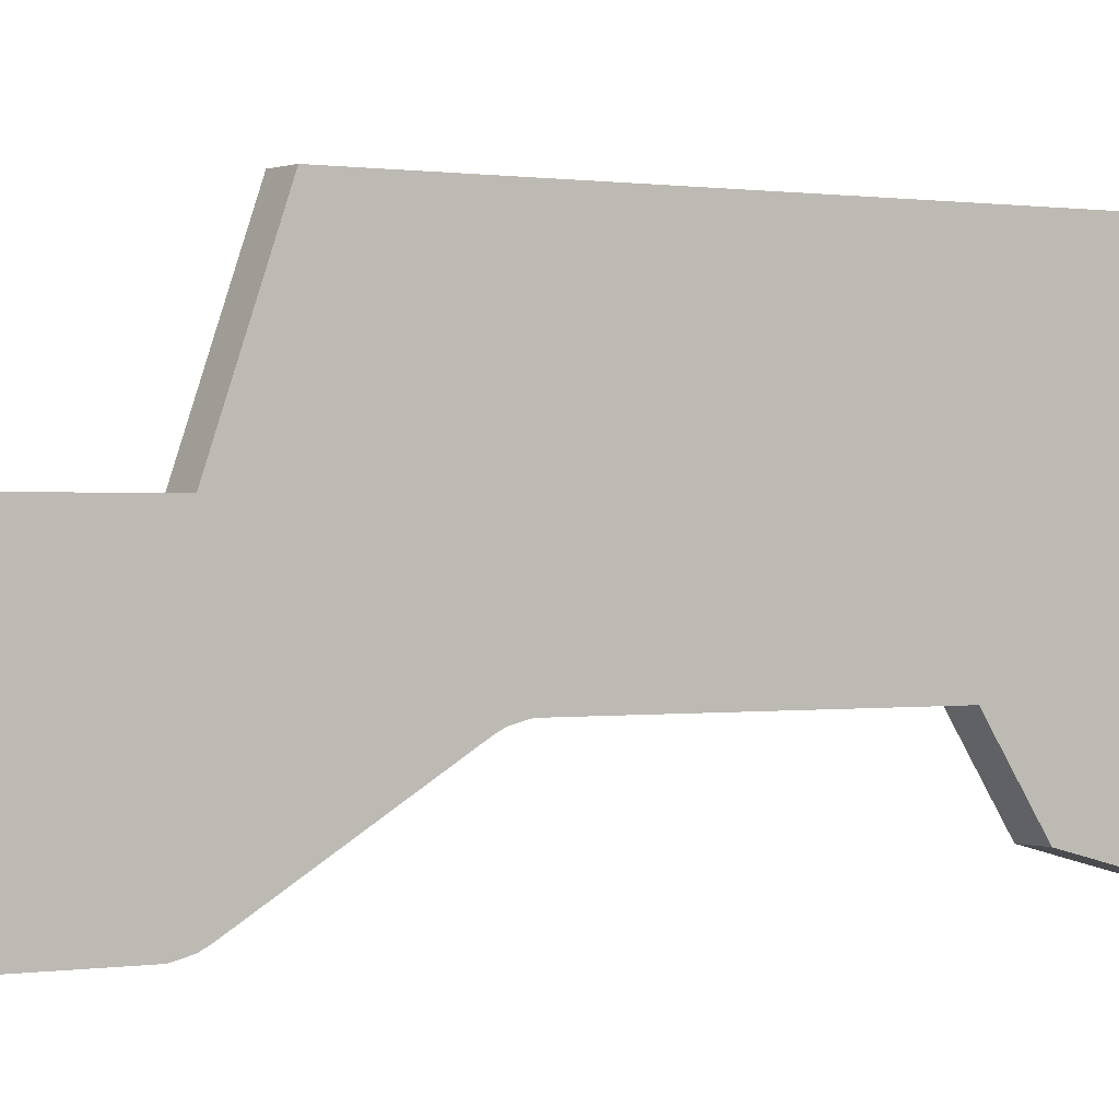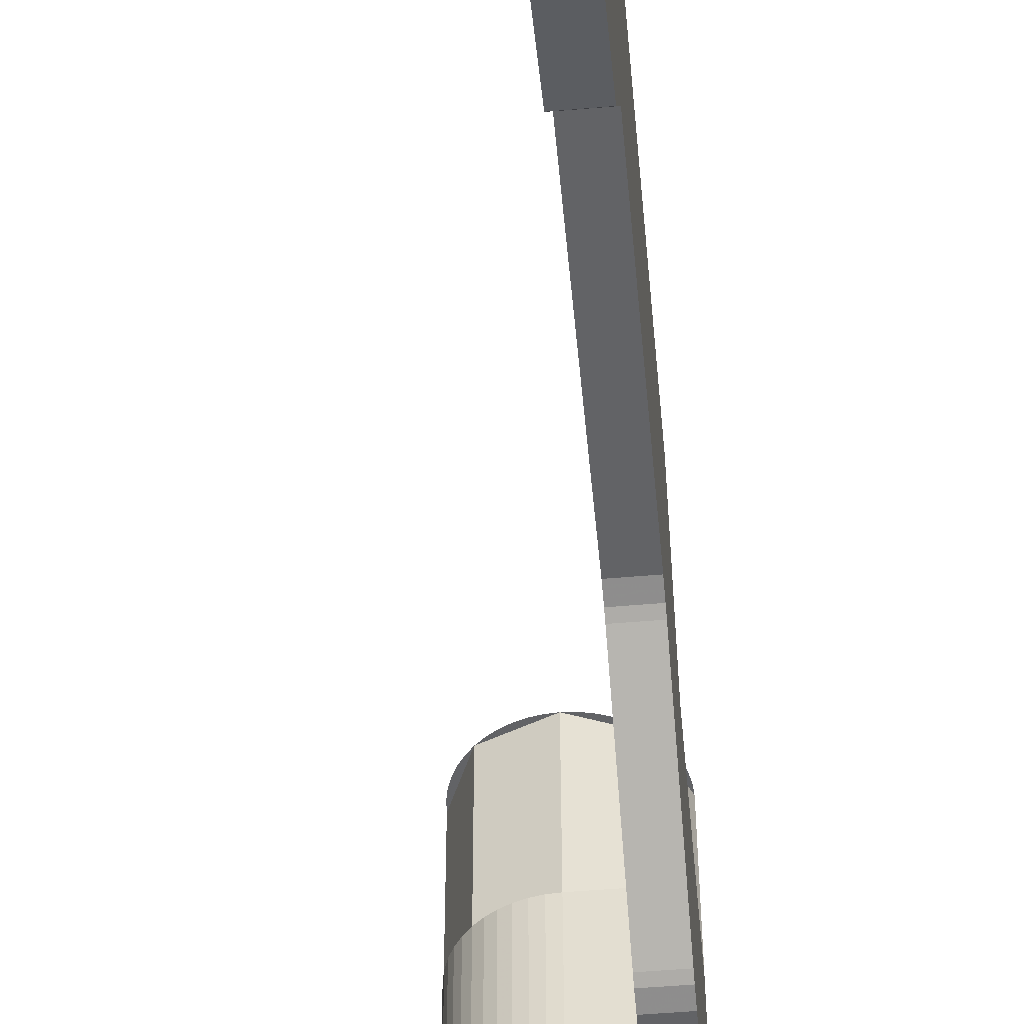
<metadata>
{"format":"obj","ext":"obj","renderer":"f3d","projection":"perspective","resolution":1024,"background":"white","views":[{"elev":0.3,"azim":-123.4,"up":"+Y"},{"elev":-50.9,"azim":5.4,"up":"+Y"}]}
</metadata>
<code>
v 0.3 2.4 5.5
v 0.3 0 5.5
v 0.5 0 5.5
v 0.5 2.4 5.5
v 0.2121 2.4 0.2121
v 0.3 2.4 0
v 0.3 0.2 0
v 0.2121 0.2 0.2121
v 0 2.4 0.3
v 0.2121 2.4 0.2121
v 0.2121 0.2 0.2121
v 0 0.2 0.3
v -0.2121 2.4 0.2121
v 0 2.4 0.3
v 0 0.2 0.3
v -0.2121 0.2 0.2121
v -0.3 2.4 0
v -0.2121 2.4 0.2121
v -0.2121 0.2 0.2121
v -0.3 0.2 0
v -0.2121 2.4 -0.2121
v -0.3 2.4 0
v -0.3 0.2 0
v -0.2121 0.2 -0.2121
v 0 2.4 -0.3
v -0.2121 2.4 -0.2121
v -0.2121 0.2 -0.2121
v 0 0.2 -0.3
v 0.2121 2.4 -0.2121
v 0 2.4 -0.3
v 0 0.2 -0.3
v 0.2121 0.2 -0.2121
v 0.3 2.4 0
v 0.2121 2.4 -0.2121
v 0.2121 0.2 -0.2121
v 0.3 0.2 0
v 0 0.2 0
v 0.3 0.2 0
v 0.2121 0.2 0.2121
v 0 0.2 0
v 0.2121 0.2 0.2121
v 0 0.2 0.3
v 0 0.2 0
v 0 0.2 0.3
v -0.2121 0.2 0.2121
v 0 0.2 0
v -0.2121 0.2 0.2121
v -0.3 0.2 0
v 0 0.2 0
v -0.3 0.2 0
v -0.2121 0.2 -0.2121
v 0 0.2 0
v -0.2121 0.2 -0.2121
v 0 0.2 -0.3
v 0 0.2 0
v 0 0.2 -0.3
v 0.2121 0.2 -0.2121
v 0 0.2 0
v 0.2121 0.2 -0.2121
v 0.3 0.2 0
v 0.4957 1.4 -0.06525
v 0.5 1.4 0
v 0.5 0 0
v 0.4957 0 -0.06525
v 0.4829 1.4 -0.1294
v 0.4957 1.4 -0.06525
v 0.4957 0 -0.06525
v 0.4829 0 -0.1294
v 0.462 1.4 -0.1913
v 0.4829 1.4 -0.1294
v 0.4829 0 -0.1294
v 0.462 0 -0.1913
v 0.433 1.4 -0.25
v 0.462 1.4 -0.1913
v 0.462 0 -0.1913
v 0.433 0 -0.25
v 0.3967 1.4 -0.3044
v 0.433 1.4 -0.25
v 0.433 0 -0.25
v 0.3967 0 -0.3044
v 0.3535 1.4 -0.3535
v 0.3967 1.4 -0.3044
v 0.3967 0 -0.3044
v 0.3535 0 -0.3535
v 0.3044 1.4 -0.3967
v 0.3535 1.4 -0.3535
v 0.3535 0 -0.3535
v 0.3044 0 -0.3967
v 0.25 1.4 -0.433
v 0.3044 1.4 -0.3967
v 0.3044 0 -0.3967
v 0.25 0 -0.433
v 0.1913 1.4 -0.462
v 0.25 1.4 -0.433
v 0.25 0 -0.433
v 0.1913 0 -0.462
v 0.1294 1.4 -0.4829
v 0.1913 1.4 -0.462
v 0.1913 0 -0.462
v 0.1294 0 -0.4829
v 0.06525 1.4 -0.4957
v 0.1294 1.4 -0.4829
v 0.1294 0 -0.4829
v 0.06525 0 -0.4957
v 0 1.4 -0.5
v 0.06525 1.4 -0.4957
v 0.06525 0 -0.4957
v 0 0 -0.5
v -0.06525 1.4 -0.4957
v 0 1.4 -0.5
v 0 0 -0.5
v -0.06525 0 -0.4957
v -0.1294 1.4 -0.4829
v -0.06525 1.4 -0.4957
v -0.06525 0 -0.4957
v -0.1294 0 -0.4829
v -0.1913 1.4 -0.462
v -0.1294 1.4 -0.4829
v -0.1294 0 -0.4829
v -0.1913 0 -0.462
v -0.25 1.4 -0.433
v -0.1913 1.4 -0.462
v -0.1913 0 -0.462
v -0.25 0 -0.433
v -0.3044 1.4 -0.3967
v -0.25 1.4 -0.433
v -0.25 0 -0.433
v -0.3044 0 -0.3967
v -0.3535 1.4 -0.3535
v -0.3044 1.4 -0.3967
v -0.3044 0 -0.3967
v -0.3535 0 -0.3535
v -0.3967 1.4 -0.3044
v -0.3535 1.4 -0.3535
v -0.3535 0 -0.3535
v -0.3967 0 -0.3044
v -0.433 1.4 -0.25
v -0.3967 1.4 -0.3044
v -0.3967 0 -0.3044
v -0.433 0 -0.25
v -0.462 1.4 -0.1913
v -0.433 1.4 -0.25
v -0.433 0 -0.25
v -0.462 0 -0.1913
v -0.4829 1.4 -0.1294
v -0.462 1.4 -0.1913
v -0.462 0 -0.1913
v -0.4829 0 -0.1294
v -0.4957 1.4 -0.06525
v -0.4829 1.4 -0.1294
v -0.4829 0 -0.1294
v -0.4957 0 -0.06525
v -0.5 1.4 0
v -0.4957 1.4 -0.06525
v -0.4957 0 -0.06525
v -0.5 0 0
v -0.4957 1.4 0.06525
v -0.5 1.4 0
v -0.5 0 0
v -0.4957 0 0.06525
v -0.4829 1.4 0.1294
v -0.4957 1.4 0.06525
v -0.4957 0 0.06525
v -0.4829 0 0.1294
v -0.462 1.4 0.1913
v -0.4829 1.4 0.1294
v -0.4829 0 0.1294
v -0.462 0 0.1913
v -0.433 1.4 0.25
v -0.462 1.4 0.1913
v -0.462 0 0.1913
v -0.433 0 0.25
v -0.3967 1.4 0.3044
v -0.433 1.4 0.25
v -0.433 0 0.25
v -0.3967 0 0.3044
v -0.3535 1.4 0.3535
v -0.3967 1.4 0.3044
v -0.3967 0 0.3044
v -0.3535 0 0.3535
v -0.3044 1.4 0.3967
v -0.3535 1.4 0.3535
v -0.3535 0 0.3535
v -0.3044 0 0.3967
v -0.25 1.4 0.433
v -0.3044 1.4 0.3967
v -0.3044 0 0.3967
v -0.25 0 0.433
v -0.1913 1.4 0.462
v -0.25 1.4 0.433
v -0.25 0 0.433
v -0.1913 0 0.462
v -0.1294 1.4 0.4829
v -0.1913 1.4 0.462
v -0.1913 0 0.462
v -0.1294 0 0.4829
v -0.06525 1.4 0.4957
v -0.1294 1.4 0.4829
v -0.1294 0 0.4829
v -0.06525 0 0.4957
v 0 1.4 0.5
v -0.06525 1.4 0.4957
v -0.06525 0 0.4957
v 0 0 0.5
v 0.3535 1.4 0.3535
v 0.5 1.4 0
v 0.5 2.4 0
v 0.3535 2.4 0.3535
v 0 1.4 0.5
v 0.3535 1.4 0.3535
v 0.3535 2.4 0.3535
v 0 2.4 0.5
v -0.3535 1.4 0.3535
v 0 1.4 0.5
v 0 2.4 0.5
v -0.3535 2.4 0.3535
v -0.5 1.4 0
v -0.3535 1.4 0.3535
v -0.3535 2.4 0.3535
v -0.5 2.4 0
v -0.3535 1.4 -0.3535
v -0.5 1.4 0
v -0.5 2.4 0
v -0.3535 2.4 -0.3535
v 0 1.4 -0.5
v -0.3535 1.4 -0.3535
v -0.3535 2.4 -0.3535
v 0 2.4 -0.5
v 0.3535 1.4 -0.3535
v 0 1.4 -0.5
v 0 2.4 -0.5
v 0.3535 2.4 -0.3535
v 0.5 1.4 0
v 0.3535 1.4 -0.3535
v 0.3535 2.4 -0.3535
v 0.5 2.4 0
v 0.5 1.4 0.5
v 0.3535 1.4 0.3535
v 0 1.4 0.5
v 0.5 1.4 0.5
v 0.5 1.4 0
v 0.3535 1.4 0.3535
v 0 0 0
v 0 0 0.5
v -0.3535 0 0.3535
v 0 0 0
v -0.3535 0 0.3535
v -0.5 0 0
v 0 0 0
v -0.5 0 0
v -0.3535 0 -0.3535
v 0 0 0
v -0.3535 0 -0.3535
v 0 0 -0.5
v 0 0 0
v 0 0 -0.5
v 0.3535 0 -0.3535
v 0 0 0
v 0.3535 0 -0.3535
v 0.5 0 0
v 0 0 0
v 0.5 0 0
v 0.3535 0 0.3535
v 0 0 0
v 0.3535 0 0.3535
v 0 0 0.5
v 0.5 0 0.5
v 0.3535 0 0.3535
v 0.5 0 0
v 0.5 0 0.5
v 0 0 0.5
v 0.3535 0 0.3535
v 0.3 0 0.5
v 0.5 0 0.5
v 0.5 0 1.3
v 0.3 0 1.3
v 0.5 0.7 4.4
v 0.3 0.7 4.4
v 0.3 0.7 2.6
v 0.5 0.7 2.6
v 0.5 0.7 2.6
v 0.3 0.7 2.6
v 0.3 0.675 2.5
v 0.5 0.675 2.5
v 0.5 0.675 2.5
v 0.3 0.675 2.5
v 0.3 0.65 2.45
v 0.5 0.65 2.45
v 0.5 0.65 2.45
v 0.3 0.65 2.45
v 0.3 0.05 1.45
v 0.5 0.05 1.45
v 0.5 0.05 1.45
v 0.3 0.05 1.45
v 0.3 0.025 1.4
v 0.5 0.025 1.4
v 0.5 0.025 1.4
v 0.3 0.025 1.4
v 0.3 0 1.3
v 0.5 0 1.3
v 0.5 0 0
v 0.5 1.4 0
v 0.5 1.4 1.4
v 0.5 0 1.3
v 0.5 0.205 4.722
v 0.5 0 5.5
v 0.3 0 5.5
v 0.3 0.205 4.722
v 0.5 0.7 4.4
v 0.5 0.205 4.722
v 0.3 0.205 4.722
v 0.3 0.7 4.4
v 0.3 0.7 5.5
v 0.3 0.7 4.4
v 0.3 0.205 4.722
v 0.3 0.7 5.5
v 0.3 0.205 4.722
v 0.3 0 5.5
v 0.5 0.7 5.5
v 0.5 0 5.5
v 0.5 0.205 4.722
v 0.5 0.7 5.5
v 0.5 0.205 4.722
v 0.5 0.7 4.4
v -0.4 2.4 0
v -0.2828 2.4 0.2828
v -0.2121 2.4 0.2121
v -0.3 2.4 0
v -0.2828 2.4 0.2828
v 0 2.4 0.4
v 0 2.4 0.3
v -0.2121 2.4 0.2121
v 0 2.4 0.4
v 0.2828 2.4 0.2828
v 0.2121 2.4 0.2121
v 0 2.4 0.3
v 0.2828 2.4 0.2828
v 0.4 2.4 0
v 0.3 2.4 0
v 0.2121 2.4 0.2121
v 0.4 2.4 0
v 0.2828 2.4 -0.2828
v 0.2121 2.4 -0.2121
v 0.3 2.4 0
v 0.2828 2.4 -0.2828
v 0 2.4 -0.4
v 0 2.4 -0.3
v 0.2121 2.4 -0.2121
v 0 2.4 -0.4
v -0.2828 2.4 -0.2828
v -0.2121 2.4 -0.2121
v 0 2.4 -0.3
v -0.2828 2.4 -0.2828
v -0.4 2.4 0
v -0.3 2.4 0
v -0.2121 2.4 -0.2121
v -0.5 2.4 0
v -0.4957 2.4 0.06525
v -0.3966 2.4 0.0522
v -0.4 2.4 0
v -0.4957 2.4 0.06525
v -0.4829 2.4 0.1294
v -0.3864 2.4 0.1035
v -0.3966 2.4 0.0522
v -0.4829 2.4 0.1294
v -0.462 2.4 0.1913
v -0.3696 2.4 0.1531
v -0.3864 2.4 0.1035
v -0.462 2.4 0.1913
v -0.433 2.4 0.25
v -0.3464 2.4 0.2
v -0.3696 2.4 0.1531
v -0.433 2.4 0.25
v -0.3967 2.4 0.3044
v -0.3174 2.4 0.2435
v -0.3464 2.4 0.2
v -0.3967 2.4 0.3044
v -0.3535 2.4 0.3535
v -0.2828 2.4 0.2828
v -0.3174 2.4 0.2435
v -0.3535 2.4 0.3535
v -0.3044 2.4 0.3967
v -0.2435 2.4 0.3174
v -0.2828 2.4 0.2828
v -0.3044 2.4 0.3967
v -0.25 2.4 0.433
v -0.2 2.4 0.3464
v -0.2435 2.4 0.3174
v -0.25 2.4 0.433
v -0.1913 2.4 0.462
v -0.1531 2.4 0.3696
v -0.2 2.4 0.3464
v -0.1913 2.4 0.462
v -0.1294 2.4 0.4829
v -0.1035 2.4 0.3864
v -0.1531 2.4 0.3696
v -0.1294 2.4 0.4829
v -0.06525 2.4 0.4957
v -0.0522 2.4 0.3966
v -0.1035 2.4 0.3864
v -0.06525 2.4 0.4957
v 0 2.4 0.5
v 0 2.4 0.4
v -0.0522 2.4 0.3966
v 0 2.4 0.5
v 0.06525 2.4 0.4957
v 0.0522 2.4 0.3966
v 0 2.4 0.4
v 0.06525 2.4 0.4957
v 0.1294 2.4 0.4829
v 0.1035 2.4 0.3864
v 0.0522 2.4 0.3966
v 0.1294 2.4 0.4829
v 0.1913 2.4 0.462
v 0.1531 2.4 0.3696
v 0.1035 2.4 0.3864
v 0.1913 2.4 0.462
v 0.25 2.4 0.433
v 0.2 2.4 0.3464
v 0.1531 2.4 0.3696
v 0.25 2.4 0.433
v 0.3044 2.4 0.3967
v 0.2435 2.4 0.3174
v 0.2 2.4 0.3464
v 0.3044 2.4 0.3967
v 0.3535 2.4 0.3535
v 0.2828 2.4 0.2828
v 0.2435 2.4 0.3174
v 0.3535 2.4 0.3535
v 0.3967 2.4 0.3044
v 0.3174 2.4 0.2435
v 0.2828 2.4 0.2828
v 0.3967 2.4 0.3044
v 0.433 2.4 0.25
v 0.3464 2.4 0.2
v 0.3174 2.4 0.2435
v 0.433 2.4 0.25
v 0.462 2.4 0.1913
v 0.3696 2.4 0.1531
v 0.3464 2.4 0.2
v 0.462 2.4 0.1913
v 0.4829 2.4 0.1294
v 0.3864 2.4 0.1035
v 0.3696 2.4 0.1531
v 0.4829 2.4 0.1294
v 0.4957 2.4 0.06525
v 0.3966 2.4 0.0522
v 0.3864 2.4 0.1035
v 0.4957 2.4 0.06525
v 0.5 2.4 0
v 0.4 2.4 0
v 0.3966 2.4 0.0522
v 0.5 2.4 0
v 0.4957 2.4 -0.06525
v 0.3966 2.4 -0.0522
v 0.4 2.4 0
v 0.4957 2.4 -0.06525
v 0.4829 2.4 -0.1294
v 0.3864 2.4 -0.1035
v 0.3966 2.4 -0.0522
v 0.4829 2.4 -0.1294
v 0.462 2.4 -0.1913
v 0.3696 2.4 -0.1531
v 0.3864 2.4 -0.1035
v 0.462 2.4 -0.1913
v 0.433 2.4 -0.25
v 0.3464 2.4 -0.2
v 0.3696 2.4 -0.1531
v 0.433 2.4 -0.25
v 0.3967 2.4 -0.3044
v 0.3174 2.4 -0.2435
v 0.3464 2.4 -0.2
v 0.3967 2.4 -0.3044
v 0.3535 2.4 -0.3535
v 0.2828 2.4 -0.2828
v 0.3174 2.4 -0.2435
v 0.3535 2.4 -0.3535
v 0.3044 2.4 -0.3967
v 0.2435 2.4 -0.3174
v 0.2828 2.4 -0.2828
v 0.3044 2.4 -0.3967
v 0.25 2.4 -0.433
v 0.2 2.4 -0.3464
v 0.2435 2.4 -0.3174
v 0.25 2.4 -0.433
v 0.1913 2.4 -0.462
v 0.1531 2.4 -0.3696
v 0.2 2.4 -0.3464
v 0.1913 2.4 -0.462
v 0.1294 2.4 -0.4829
v 0.1035 2.4 -0.3864
v 0.1531 2.4 -0.3696
v 0.1294 2.4 -0.4829
v 0.06525 2.4 -0.4957
v 0.0522 2.4 -0.3966
v 0.1035 2.4 -0.3864
v 0.06525 2.4 -0.4957
v 0 2.4 -0.5
v 0 2.4 -0.4
v 0.0522 2.4 -0.3966
v 0 2.4 -0.5
v -0.06525 2.4 -0.4957
v -0.0522 2.4 -0.3966
v 0 2.4 -0.4
v -0.06525 2.4 -0.4957
v -0.1294 2.4 -0.4829
v -0.1035 2.4 -0.3864
v -0.0522 2.4 -0.3966
v -0.1294 2.4 -0.4829
v -0.1913 2.4 -0.462
v -0.1531 2.4 -0.3696
v -0.1035 2.4 -0.3864
v -0.1913 2.4 -0.462
v -0.25 2.4 -0.433
v -0.2 2.4 -0.3464
v -0.1531 2.4 -0.3696
v -0.25 2.4 -0.433
v -0.3044 2.4 -0.3967
v -0.2435 2.4 -0.3174
v -0.2 2.4 -0.3464
v -0.3044 2.4 -0.3967
v -0.3535 2.4 -0.3535
v -0.2828 2.4 -0.2828
v -0.2435 2.4 -0.3174
v -0.3535 2.4 -0.3535
v -0.3967 2.4 -0.3044
v -0.3174 2.4 -0.2435
v -0.2828 2.4 -0.2828
v -0.3967 2.4 -0.3044
v -0.433 2.4 -0.25
v -0.3464 2.4 -0.2
v -0.3174 2.4 -0.2435
v -0.433 2.4 -0.25
v -0.462 2.4 -0.1913
v -0.3696 2.4 -0.1531
v -0.3464 2.4 -0.2
v -0.462 2.4 -0.1913
v -0.4829 2.4 -0.1294
v -0.3864 2.4 -0.1035
v -0.3696 2.4 -0.1531
v -0.4829 2.4 -0.1294
v -0.4957 2.4 -0.06525
v -0.3966 2.4 -0.0522
v -0.3864 2.4 -0.1035
v -0.4957 2.4 -0.06525
v -0.5 2.4 0
v -0.4 2.4 0
v -0.3966 2.4 -0.0522
v 0.3 1.4 0.5
v 0.3 1.4 1.4
v 0.5 1.4 1.4
v 0.5 1.4 0.5
v 0.3 1.4 1.4
v 0.3 2.4 1.75
v 0.5 2.4 1.75
v 0.5 1.4 1.4
v 0.3 1.4 0.5
v 0 1.4 0.5
v 0 0 0.5
v 0.3 0 0.5
v 0.3 0 0.5
v 0.3 0 1.3
v 0.3 1.4 1.4
v 0.3 1.4 0.5
v 0.3 2.4 1.75
v 0.3 2.4 5.5
v 0.5 2.4 5.5
v 0.5 2.4 1.75
v 0.3 1.4 1.4
v 0.3 0 1.3
v 0.3 0.025 1.4
v 0.3 0.05 1.45
v 0.3 1.4 1.4
v 0.3 0.05 1.45
v 0.3 0.65 2.45
v 0.3 2.4 1.75
v 0.3 2.4 1.75
v 0.3 0.65 2.45
v 0.3 0.675 2.5
v 0.3 2.4 1.75
v 0.3 0.675 2.5
v 0.3 0.7 2.6
v 0.3 2.4 1.75
v 0.3 0.7 2.6
v 0.3 0.7 4.4
v 0.3 2.4 5.5
v 0.3 2.4 5.5
v 0.3 0.7 4.4
v 0.3 0.7 5.5
v 0.5 1.4 1.4
v 0.5 0.05 1.45
v 0.5 0.025 1.4
v 0.5 0 1.3
v 0.5 1.4 1.4
v 0.5 2.4 1.75
v 0.5 0.65 2.45
v 0.5 0.05 1.45
v 0.5 2.4 1.75
v 0.5 0.675 2.5
v 0.5 0.65 2.45
v 0.5 2.4 1.75
v 0.5 0.7 2.6
v 0.5 0.675 2.5
v 0.5 2.4 1.75
v 0.5 2.4 5.5
v 0.5 0.7 4.4
v 0.5 0.7 2.6
v 0.5 2.4 5.5
v 0.5 0.7 5.5
v 0.5 0.7 4.4
g mesh7096438
f 1 2 3
f 3 4 1
g mesh7096440
f 5 6 7
f 7 8 5
f 9 10 11
f 11 12 9
f 13 14 15
f 15 16 13
f 17 18 19
f 19 20 17
f 21 22 23
f 23 24 21
f 25 26 27
f 27 28 25
f 29 30 31
f 31 32 29
f 33 34 35
f 35 36 33
g mesh7096442
f 37 39 38
f 40 42 41
f 43 45 44
f 46 48 47
f 49 51 50
f 52 54 53
f 55 57 56
f 58 60 59
g mesh7096444
f 61 62 63
f 63 64 61
f 65 66 67
f 67 68 65
f 69 70 71
f 71 72 69
f 73 74 75
f 75 76 73
f 77 78 79
f 79 80 77
f 81 82 83
f 83 84 81
f 85 86 87
f 87 88 85
f 89 90 91
f 91 92 89
f 93 94 95
f 95 96 93
f 97 98 99
f 99 100 97
f 101 102 103
f 103 104 101
f 105 106 107
f 107 108 105
f 109 110 111
f 111 112 109
f 113 114 115
f 115 116 113
f 117 118 119
f 119 120 117
f 121 122 123
f 123 124 121
f 125 126 127
f 127 128 125
f 129 130 131
f 131 132 129
f 133 134 135
f 135 136 133
f 137 138 139
f 139 140 137
f 141 142 143
f 143 144 141
f 145 146 147
f 147 148 145
f 149 150 151
f 151 152 149
f 153 154 155
f 155 156 153
f 157 158 159
f 159 160 157
f 161 162 163
f 163 164 161
f 165 166 167
f 167 168 165
f 169 170 171
f 171 172 169
f 173 174 175
f 175 176 173
f 177 178 179
f 179 180 177
f 181 182 183
f 183 184 181
f 185 186 187
f 187 188 185
f 189 190 191
f 191 192 189
f 193 194 195
f 195 196 193
f 197 198 199
f 199 200 197
f 201 202 203
f 203 204 201
g mesh7096446
f 205 206 207
f 207 208 205
f 209 210 211
f 211 212 209
f 213 214 215
f 215 216 213
f 217 218 219
f 219 220 217
f 221 222 223
f 223 224 221
f 225 226 227
f 227 228 225
f 229 230 231
f 231 232 229
f 233 234 235
f 235 236 233
g mesh7096449
f 237 238 239
f 240 241 242
g mesh7096451
f 243 244 245
f 246 247 248
f 249 250 251
f 252 253 254
f 255 256 257
f 258 259 260
f 261 262 263
f 264 265 266
g mesh7096453
f 267 268 269
f 270 271 272
f 273 274 275
f 275 276 273
f 277 278 279
f 279 280 277
f 281 282 283
f 283 284 281
f 285 286 287
f 287 288 285
f 289 290 291
f 291 292 289
f 293 294 295
f 295 296 293
f 297 298 299
f 299 300 297
f 301 302 303
f 303 304 301
g mesh7096457
f 305 306 307
f 307 308 305
f 309 310 311
f 311 312 309
g mesh7096459
f 313 314 315
f 316 317 318
g mesh7096461
f 319 320 321
f 322 323 324
g mesh7096463
f 325 326 327
f 327 328 325
f 329 330 331
f 331 332 329
f 333 334 335
f 335 336 333
f 337 338 339
f 339 340 337
f 341 342 343
f 343 344 341
f 345 346 347
f 347 348 345
f 349 350 351
f 351 352 349
f 353 354 355
f 355 356 353
g mesh7096465
f 357 358 359
f 359 360 357
f 361 362 363
f 363 364 361
f 365 366 367
f 367 368 365
f 369 370 371
f 371 372 369
f 373 374 375
f 375 376 373
f 377 378 379
f 379 380 377
f 381 382 383
f 383 384 381
f 385 386 387
f 387 388 385
f 389 390 391
f 391 392 389
f 393 394 395
f 395 396 393
f 397 398 399
f 399 400 397
f 401 402 403
f 403 404 401
f 405 406 407
f 407 408 405
f 409 410 411
f 411 412 409
f 413 414 415
f 415 416 413
f 417 418 419
f 419 420 417
f 421 422 423
f 423 424 421
f 425 426 427
f 427 428 425
f 429 430 431
f 431 432 429
f 433 434 435
f 435 436 433
f 437 438 439
f 439 440 437
f 441 442 443
f 443 444 441
f 445 446 447
f 447 448 445
f 449 450 451
f 451 452 449
f 453 454 455
f 455 456 453
f 457 458 459
f 459 460 457
f 461 462 463
f 463 464 461
f 465 466 467
f 467 468 465
f 469 470 471
f 471 472 469
f 473 474 475
f 475 476 473
f 477 478 479
f 479 480 477
f 481 482 483
f 483 484 481
f 485 486 487
f 487 488 485
f 489 490 491
f 491 492 489
f 493 494 495
f 495 496 493
f 497 498 499
f 499 500 497
f 501 502 503
f 503 504 501
f 505 506 507
f 507 508 505
f 509 510 511
f 511 512 509
f 513 514 515
f 515 516 513
f 517 518 519
f 519 520 517
f 521 522 523
f 523 524 521
f 525 526 527
f 527 528 525
f 529 530 531
f 531 532 529
f 533 534 535
f 535 536 533
f 537 538 539
f 539 540 537
f 541 542 543
f 543 544 541
f 545 546 547
f 547 548 545
f 549 550 551
f 551 552 549
f 553 554 555
f 555 556 553
g mesh7096467
f 557 558 559
f 559 560 557
f 561 562 563
f 563 564 561
f 565 566 567
f 567 568 565
f 569 570 571
f 571 572 569
f 573 574 575
f 575 576 573
f 577 578 579
f 580 581 582
f 583 584 585
f 585 586 583
f 587 588 589
f 590 591 592
f 592 593 590
f 594 595 596
f 596 597 594
f 598 599 600
f 601 602 603
f 604 605 606
f 606 607 604
f 608 609 610

</code>
